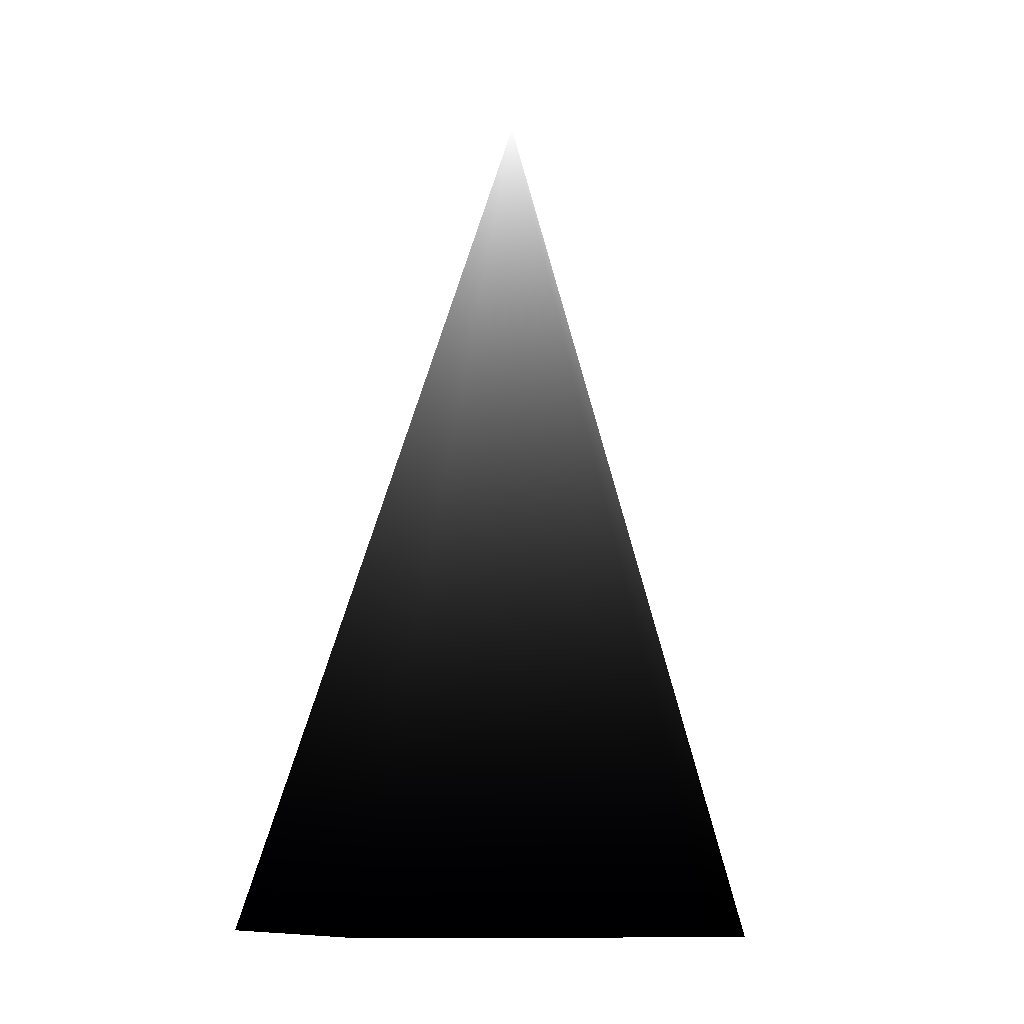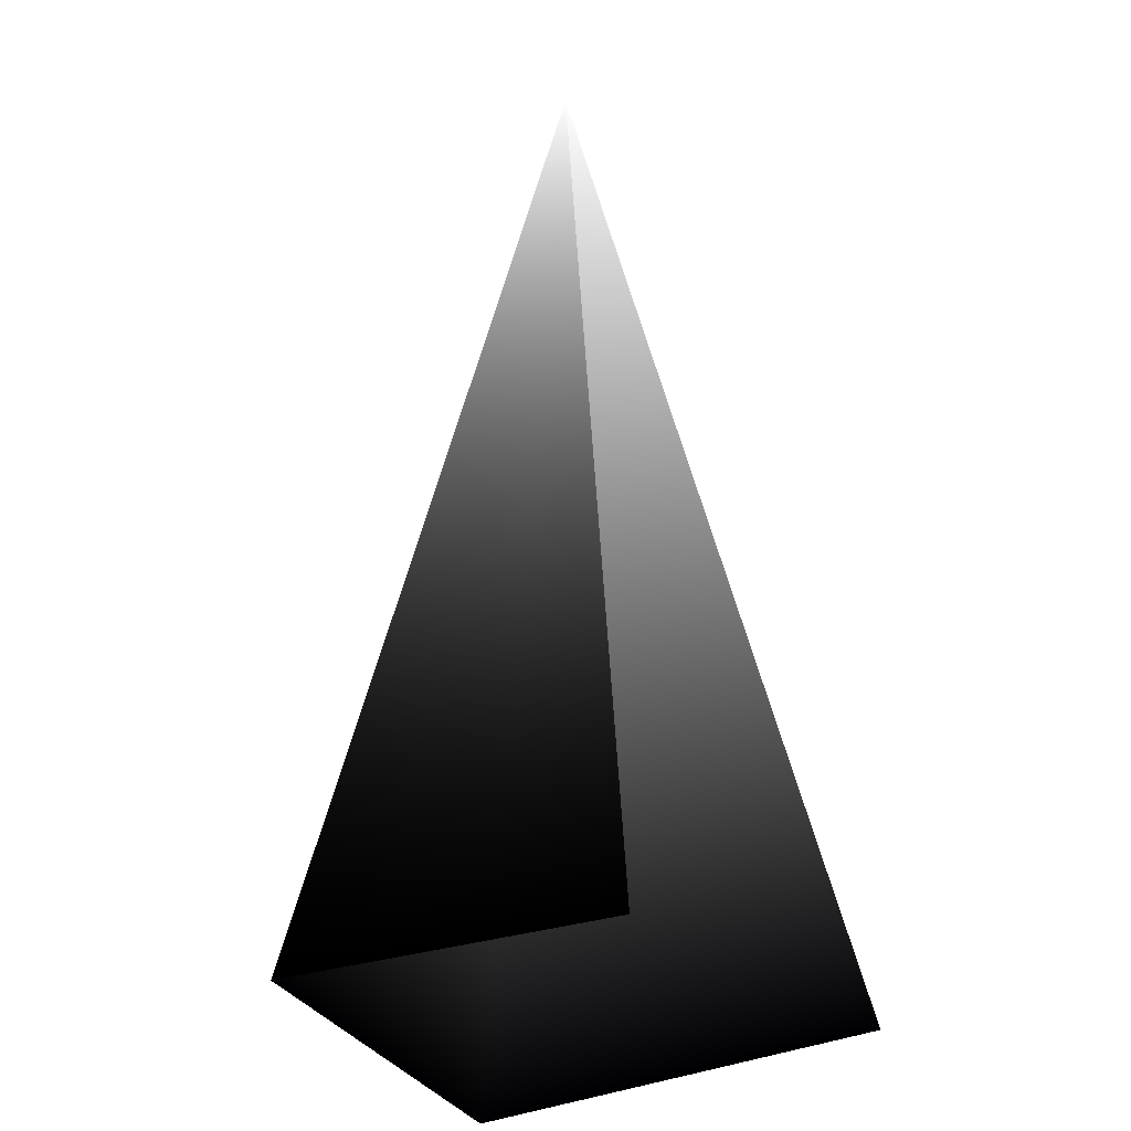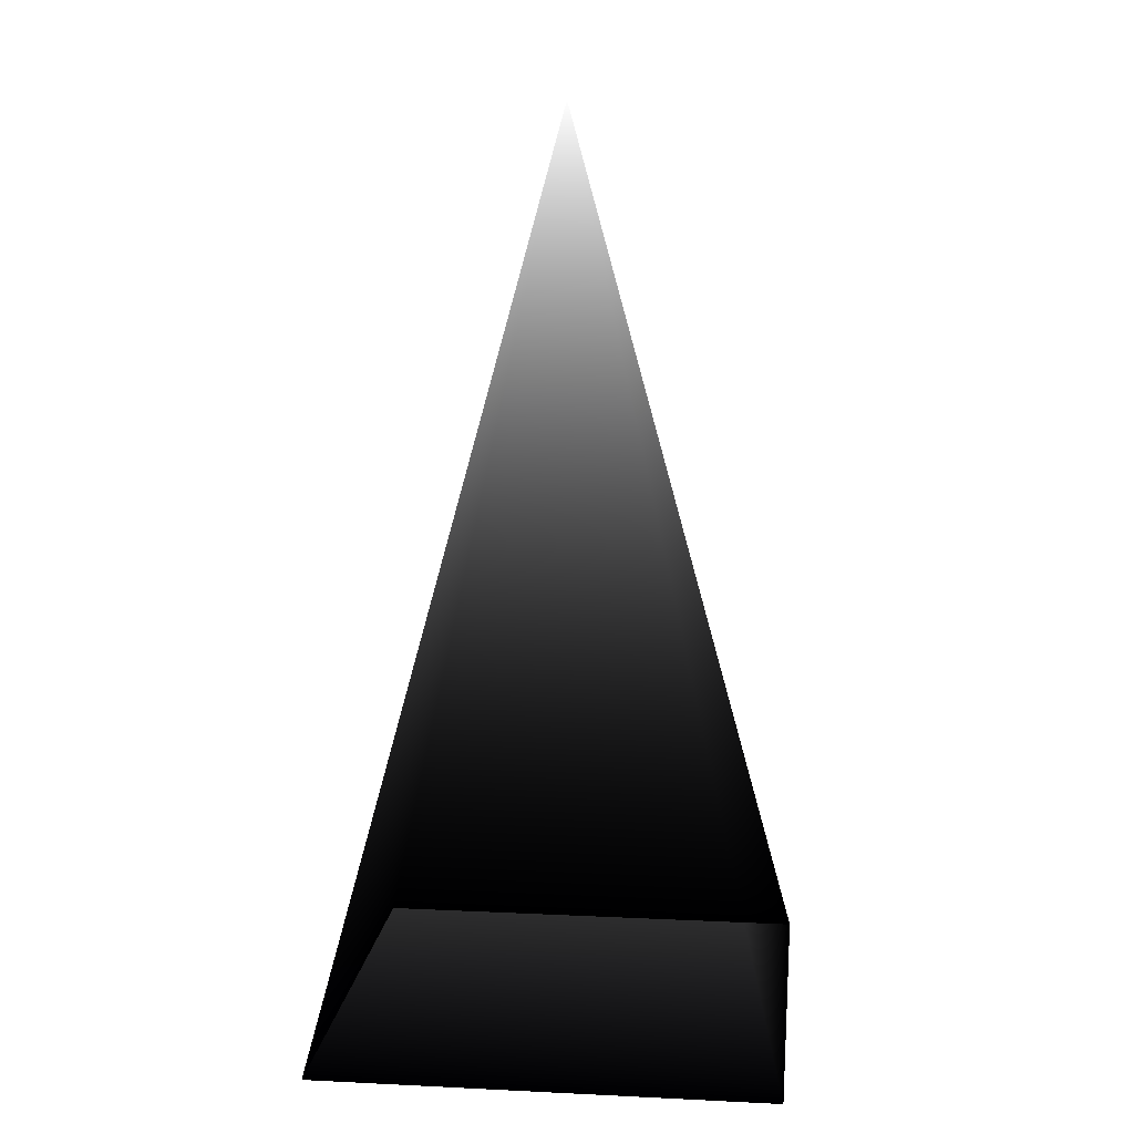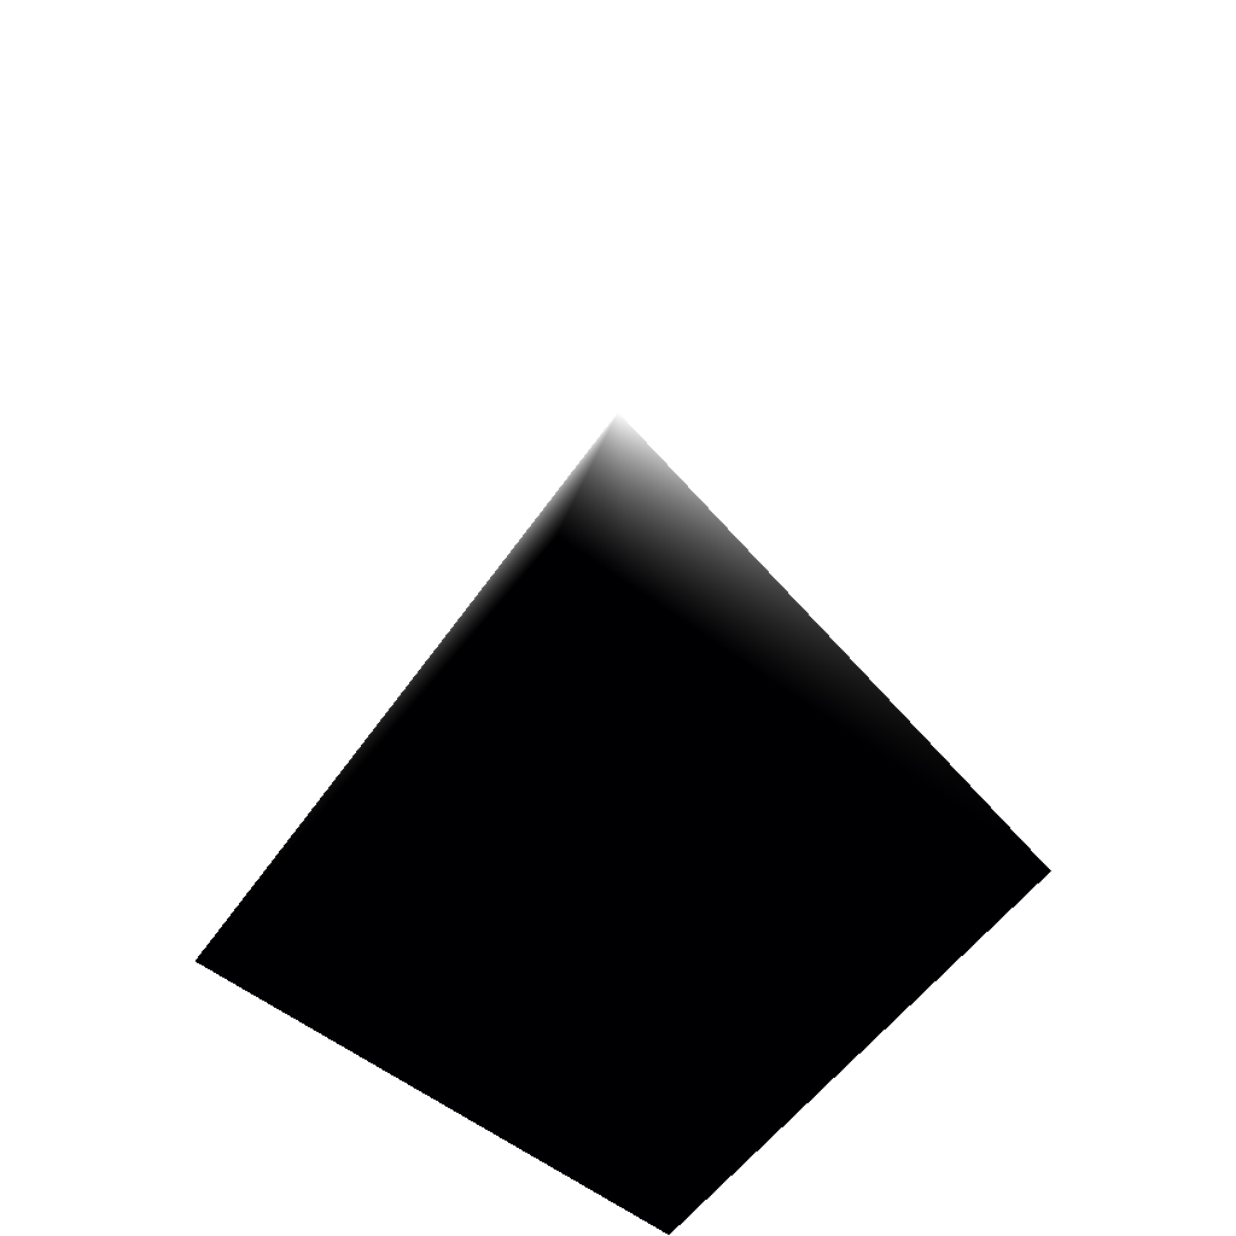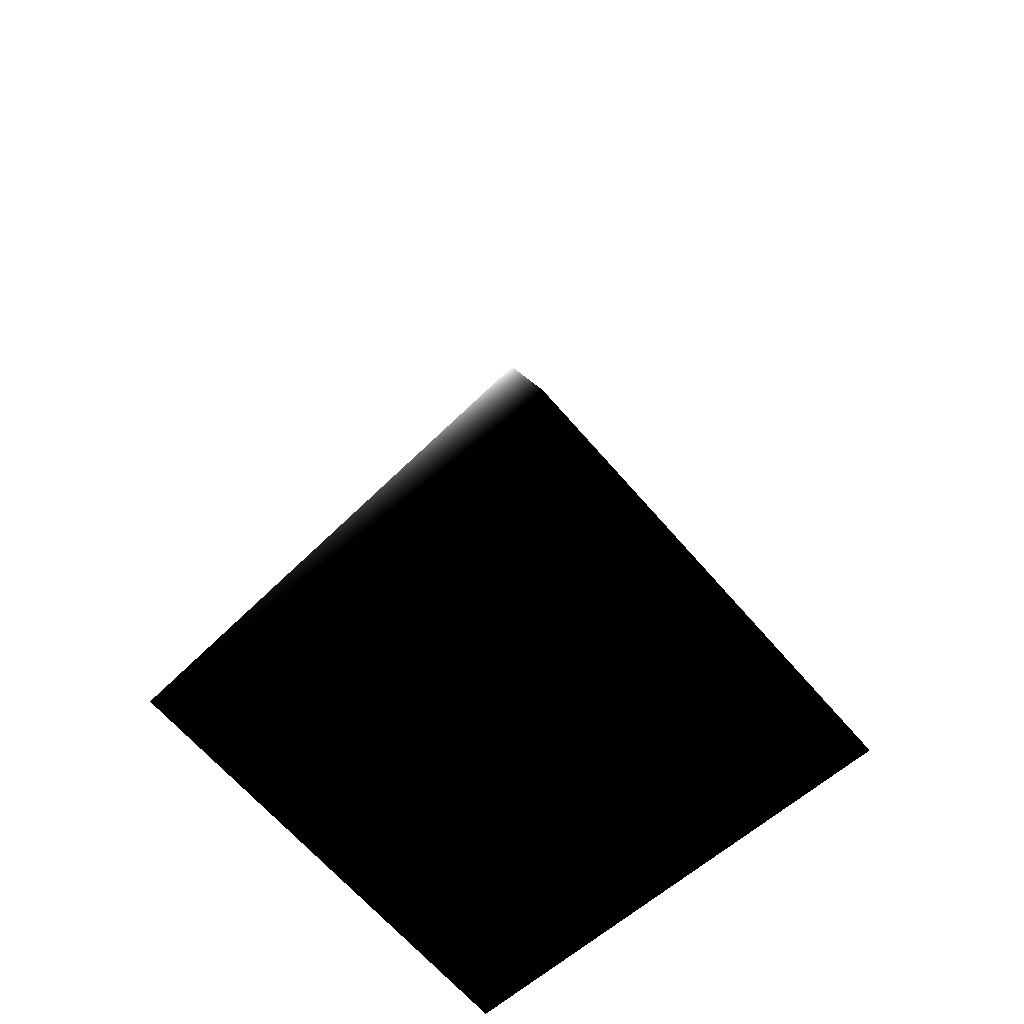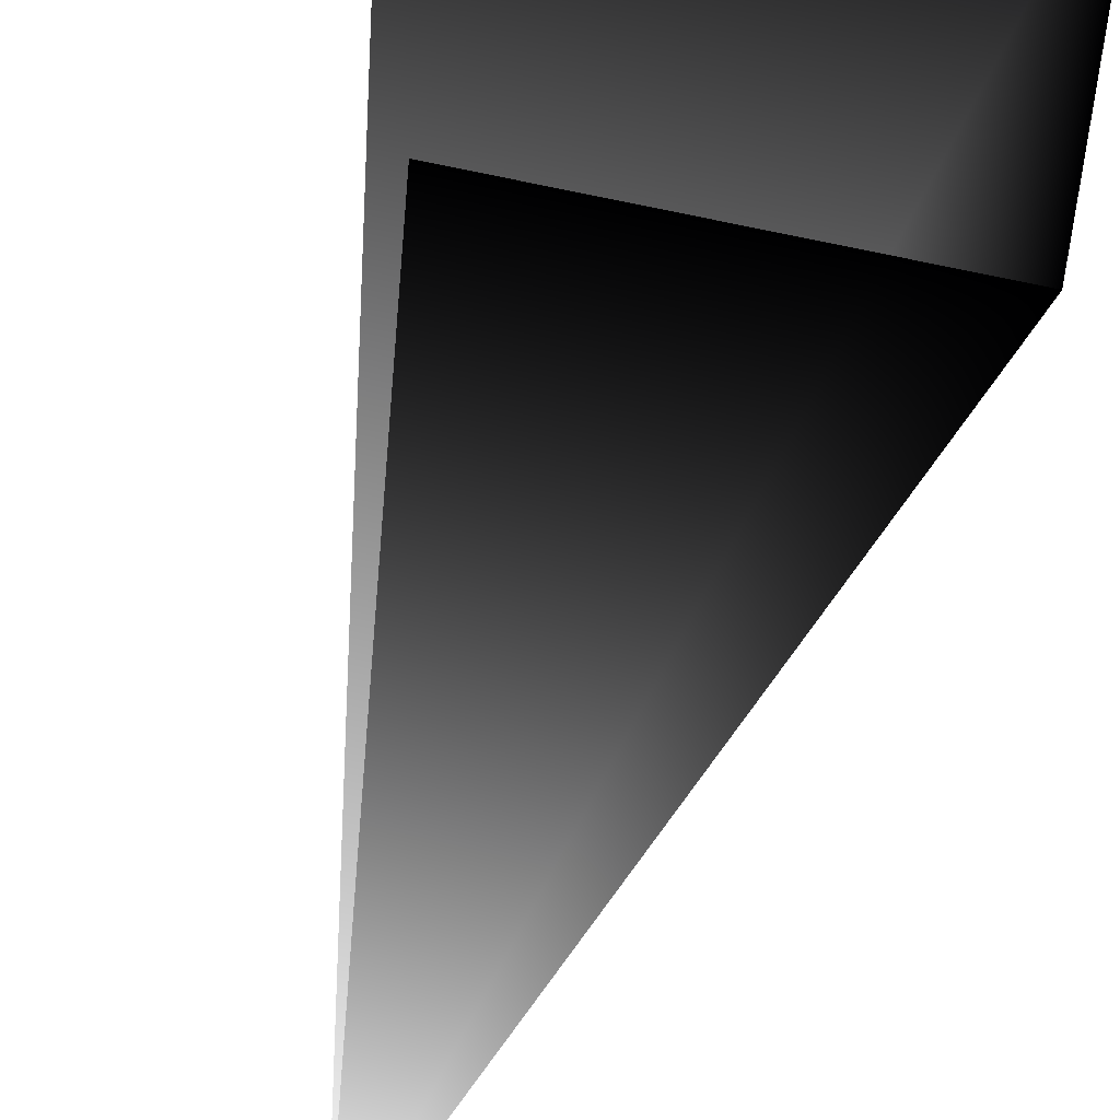
<metadata>
{"format":"obj","ext":"obj","renderer":"f3d","projection":"perspective","resolution":1024,"background":"white","views":[{"elev":-13.3,"azim":-169.4,"up":"+Z"},{"elev":7.8,"azim":148.5,"up":"+Z"},{"elev":11.9,"azim":-173.5,"up":"+Z"},{"elev":-60.7,"azim":-127.6,"up":"+Z"},{"elev":-65.2,"azim":-139.5,"up":"+Z"},{"elev":54.8,"azim":14.8,"up":"+Y"}]}
</metadata>
<code>
v -0.5 -0.5 0 0 0 255
v 0.5 -0.5 0 0 0 255
v 0.5 0.5 0 0 0 255
v -0.5 0.5 0 0 0 255
v 0 0 2
f 1 2 5
f 2 3 5
f 3 4 5
f 1 4 5
f 1 2 3
f 1 3 4

</code>
